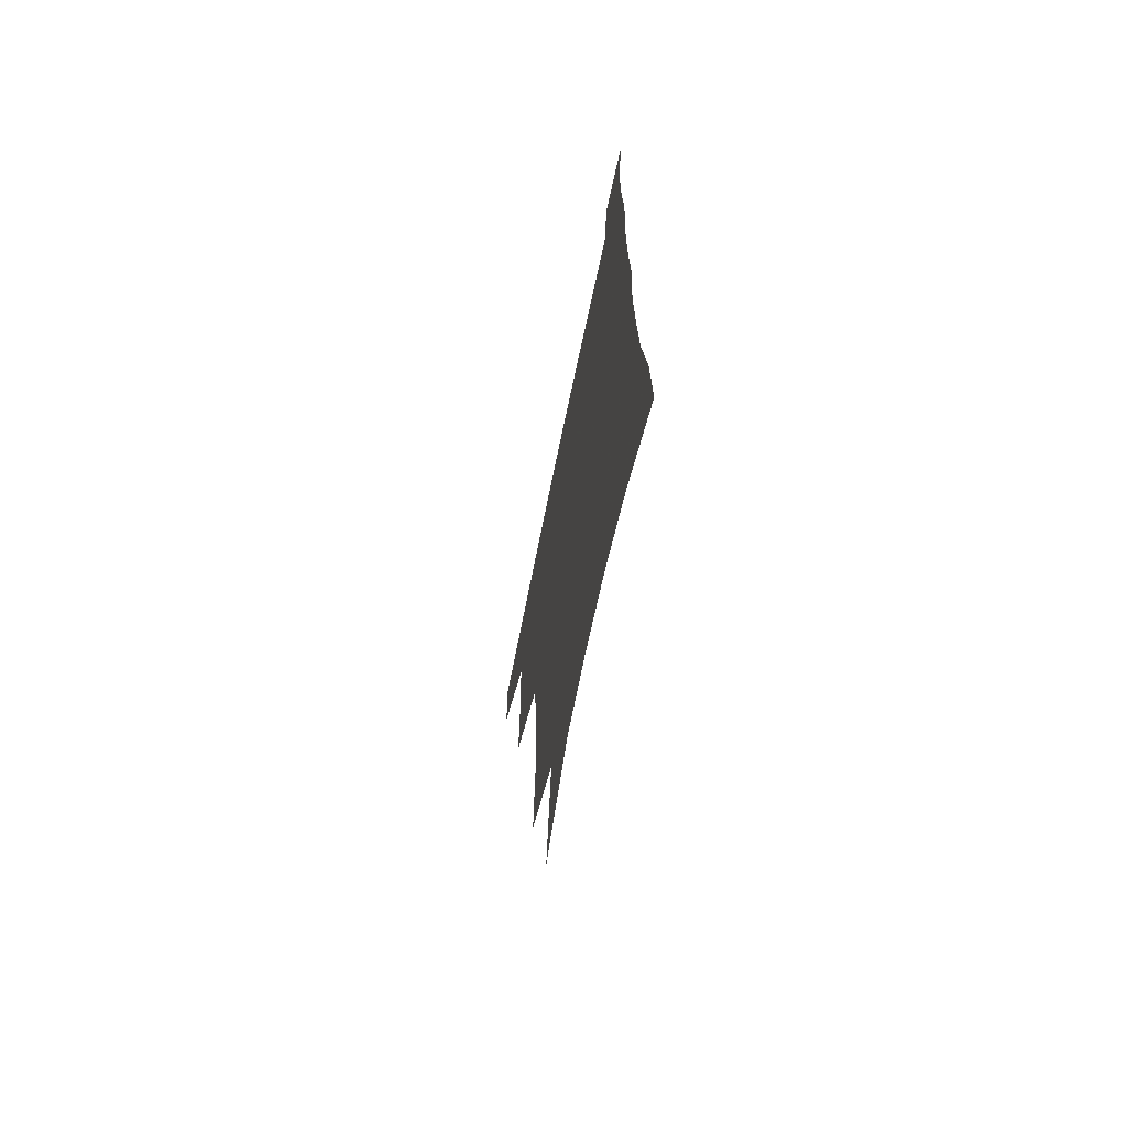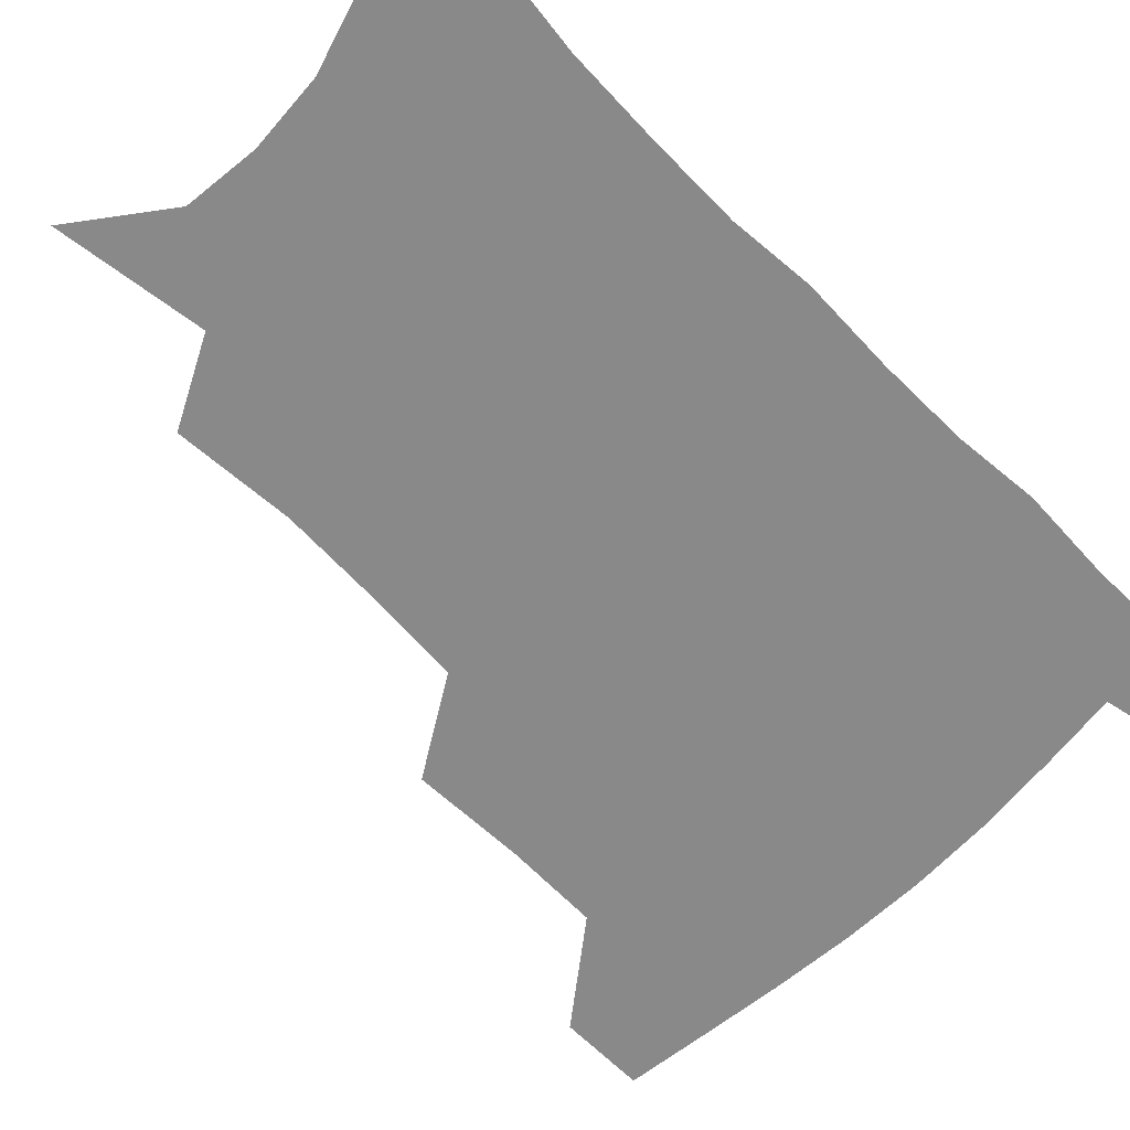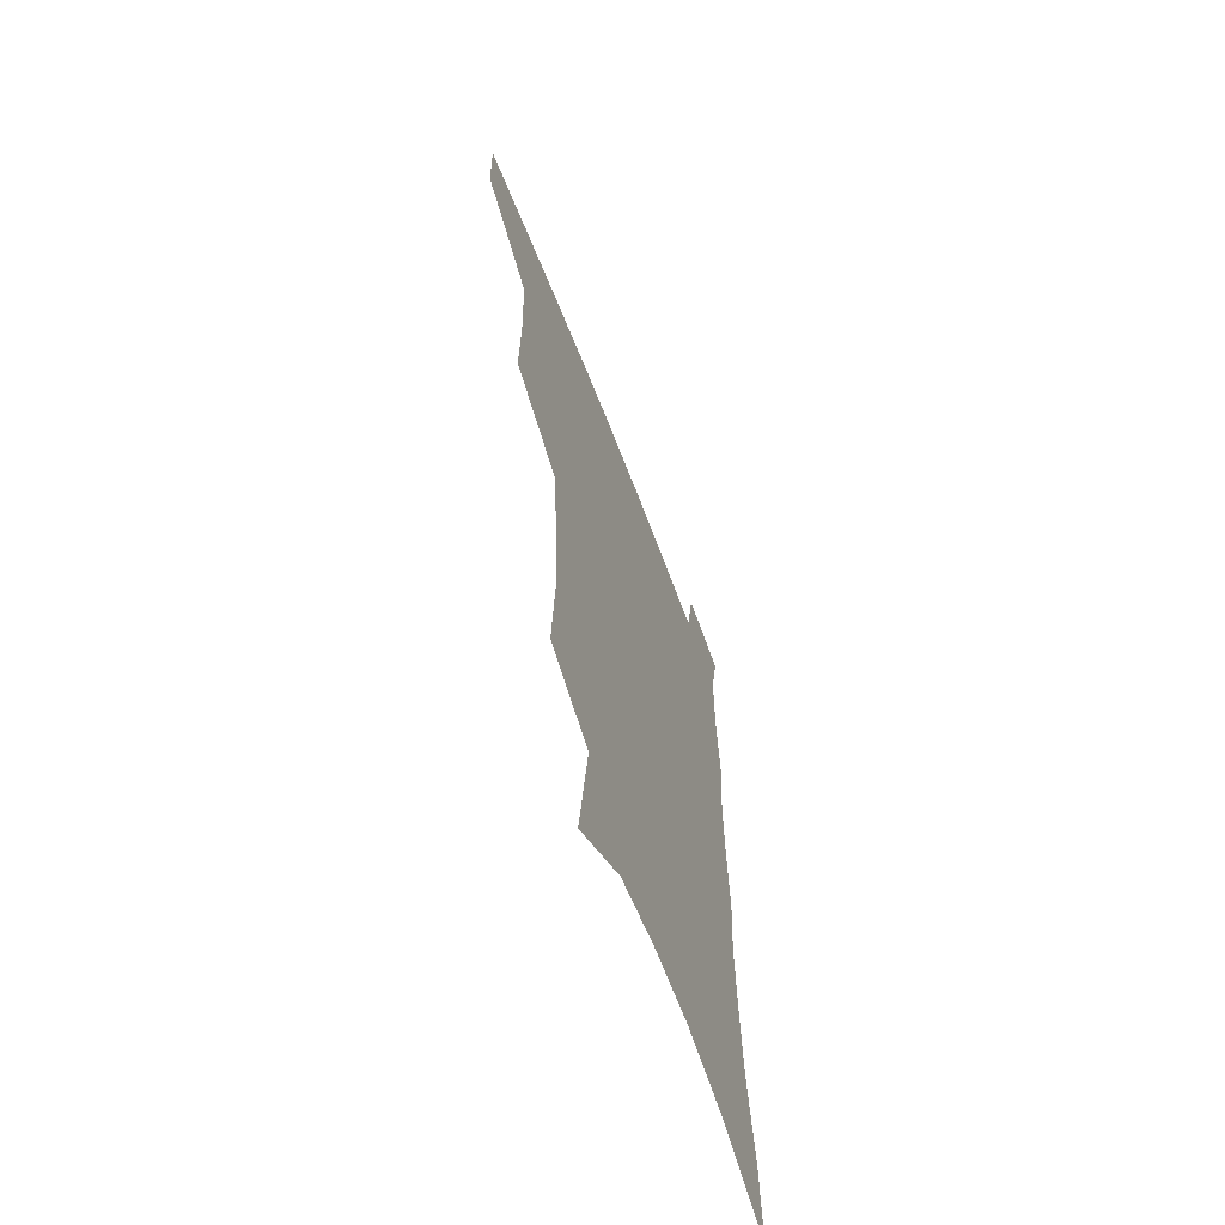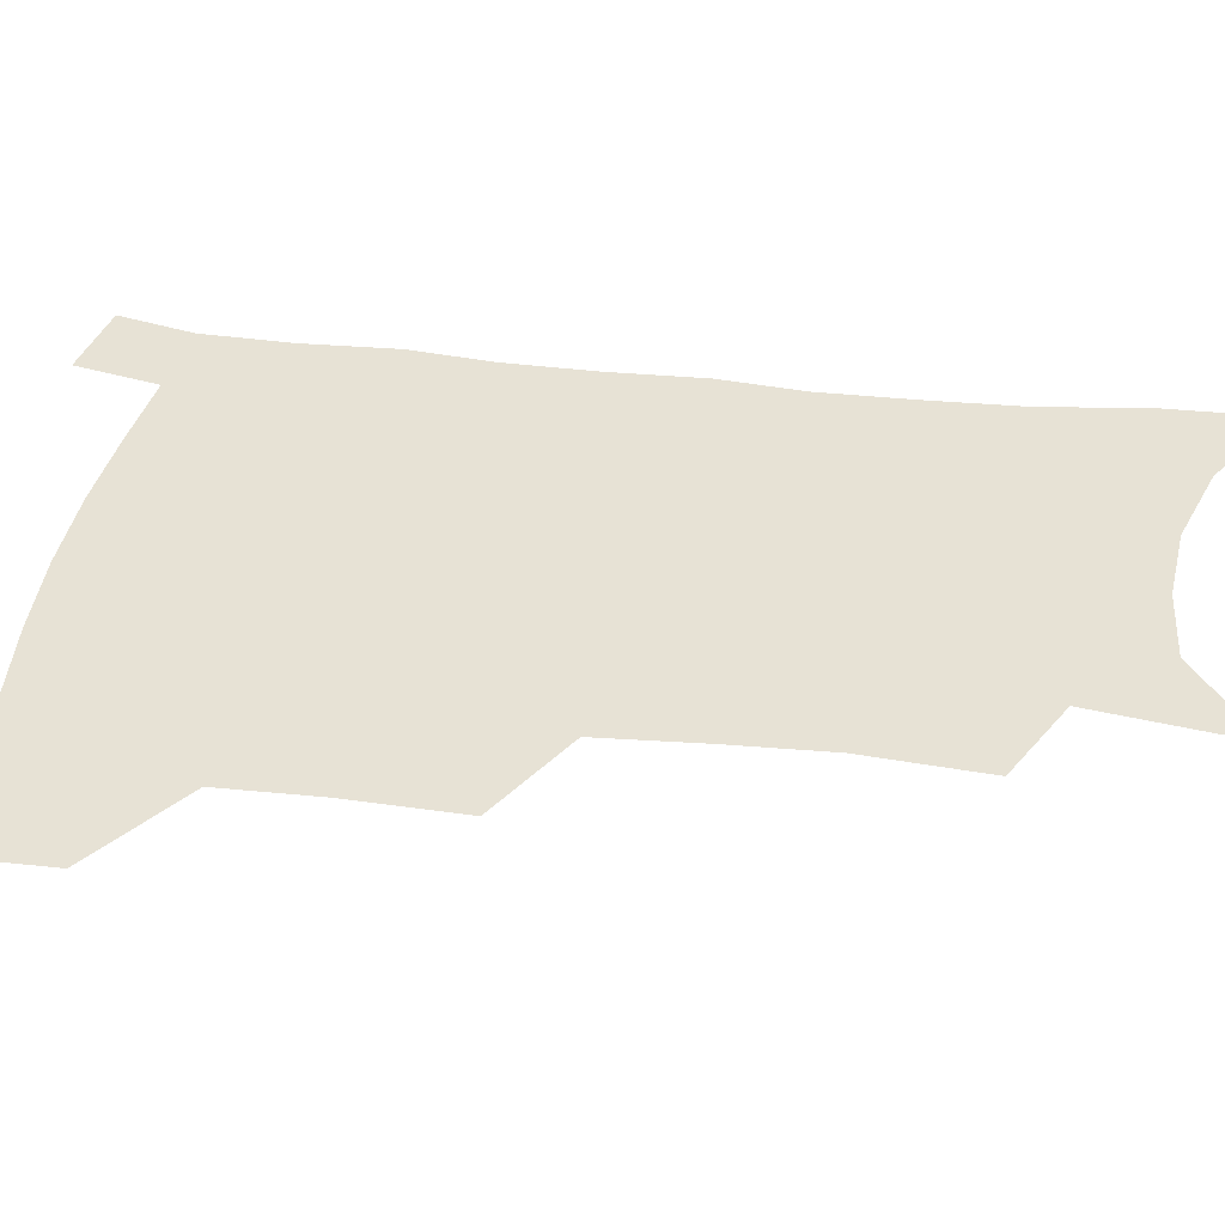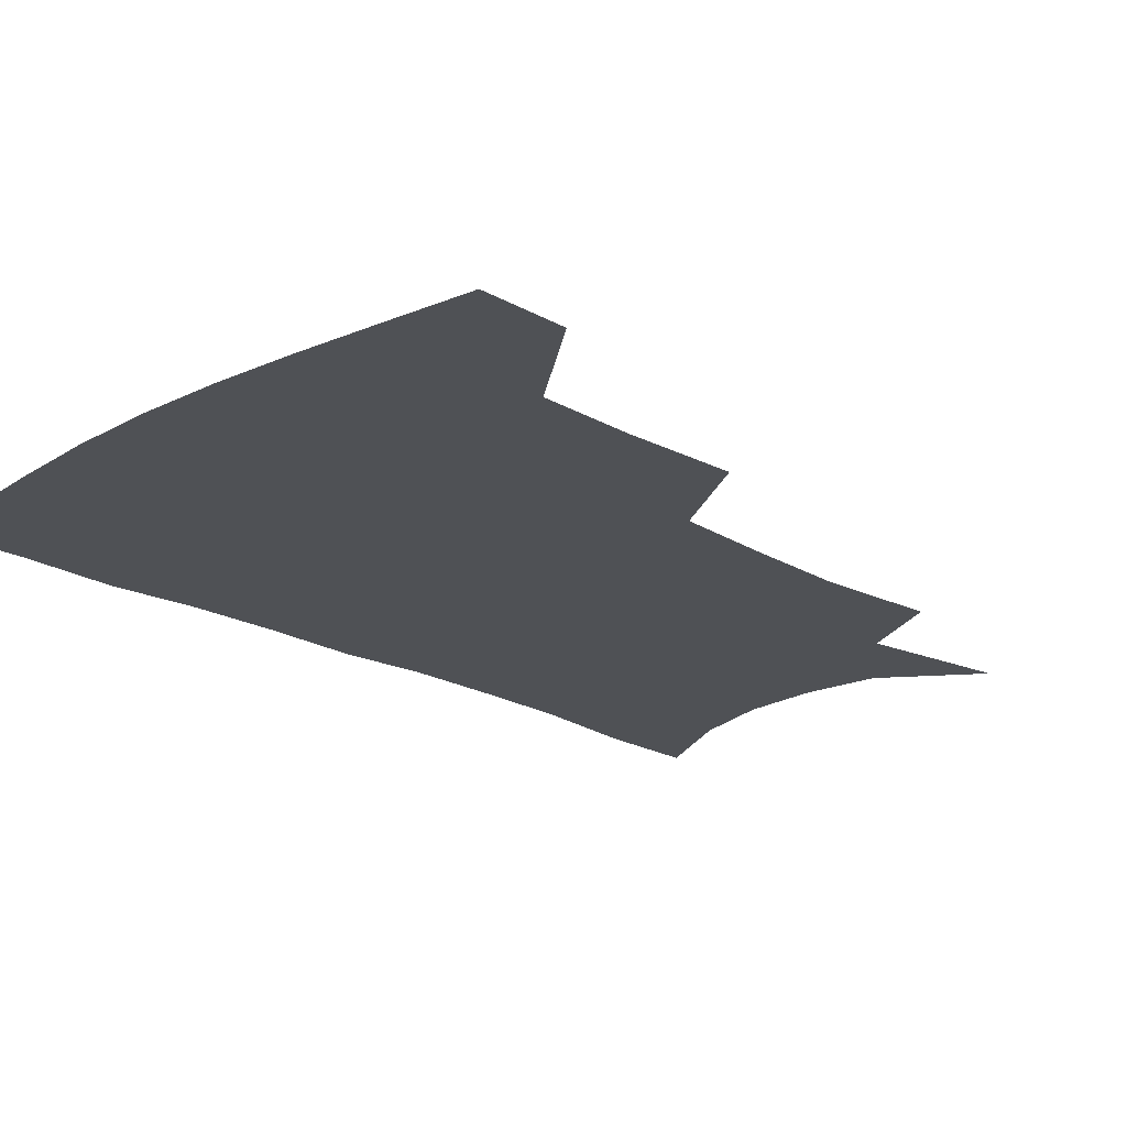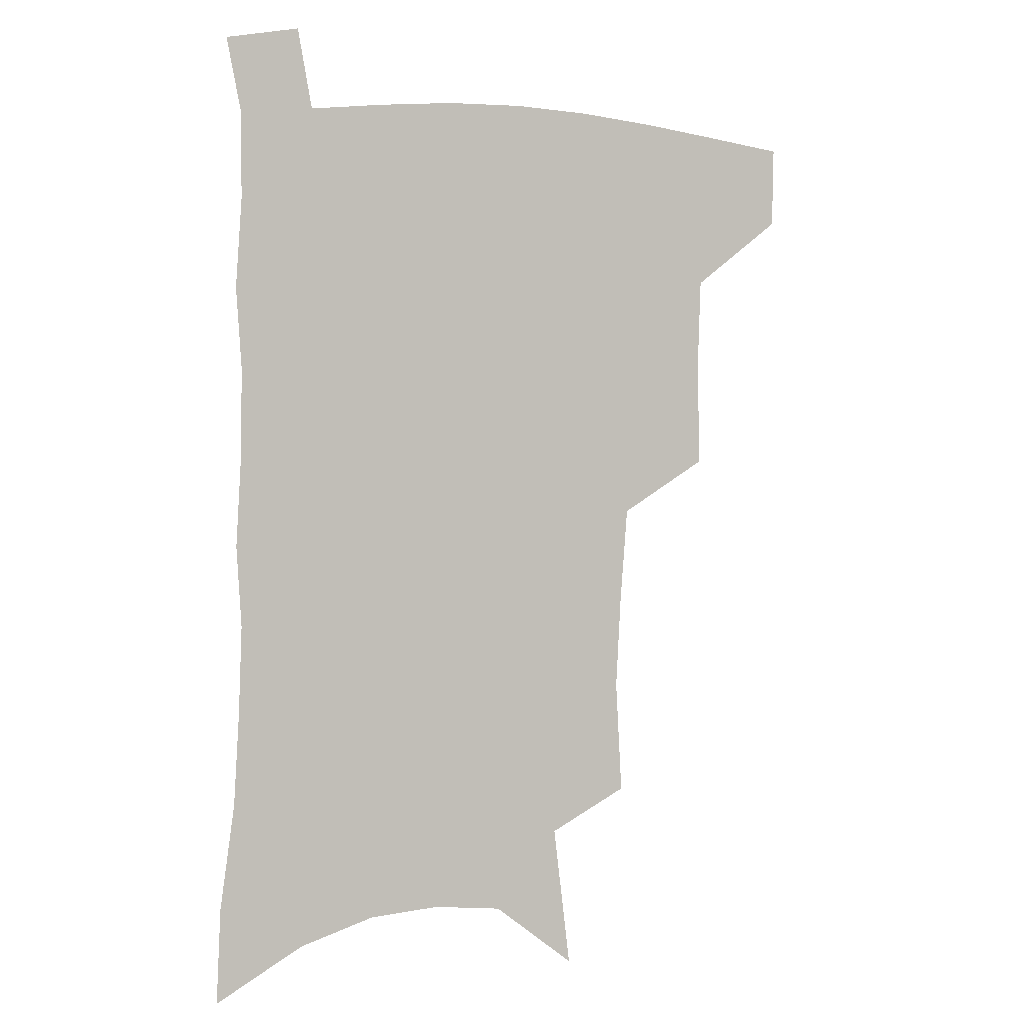
<metadata>
{"format":"obj","ext":"obj","renderer":"f3d","projection":"perspective","resolution":1024,"background":"white","views":[{"elev":-68.8,"azim":78.4,"up":"+Y"},{"elev":-63.1,"azim":45.5,"up":"+Z"},{"elev":-64.3,"azim":-68.9,"up":"+Y"},{"elev":40.5,"azim":-80.9,"up":"+Z"},{"elev":-19.8,"azim":-135.3,"up":"+Z"},{"elev":0.1,"azim":154.8,"up":"+Y"}]}
</metadata>
<code>
v 485.5 475.2 0
v 484.8 504.9 0
v 519.9 377.7 0
v 520.5 416.4 0
v 519.2 449.5 0
v 517.6 479.1 0
v 514.1 508.2 0
v 555.4 248 0
v 557.7 289.2 0
v 555.7 322.8 0
v 552.8 357.7 0
v 551.2 393.6 0
v 548.9 423.4 0
v 548.5 454.1 0
v 546.2 482 0
v 542.9 511.3 0
v 578.5 181.7 0
v 584.9 233 0
v 583.5 267.2 0
v 584 307.2 0
v 581.3 337.4 0
v 578.9 368.5 0
v 578.2 401.4 0
v 577.5 430.5 0
v 576.6 457.4 0
v 575.3 483.7 0
v 571.7 513.6 0
v 609.1 204.7 0
v 609.5 242.9 0
v 607.8 274.6 0
v 607.1 313.6 0
v 605.2 343.6 0
v 604 375.6 0
v 603.2 404.8 0
v 602.9 432.7 0
v 602.7 458.7 0
v 602.5 484.8 0
v 600.3 514.4 0
v 635 207.4 0
v 633.4 246.6 0
v 631.7 280.8 0
v 630.1 315 0
v 628.6 347.9 0
v 628 376.6 0
v 627.5 405.9 0
v 627.5 434.9 0
v 628.3 459.1 0
v 629.2 484.7 0
v 628.8 513.2 0
v 661.3 205.5 0
v 658.3 242.6 0
v 655.6 278.5 0
v 653.2 314.3 0
v 652.4 344.7 0
v 652.3 373.3 0
v 652.5 401.8 0
v 652 431.6 0
v 653.3 457.9 0
v 655.1 483.8 0
v 658 510.2 0
v 689.2 197 0
v 683.8 237.1 0
v 680.8 272 0
v 679.6 304.1 0
v 677.8 336.7 0
v 677.7 366.7 0
v 677.6 396.7 0
v 677.7 425.9 0
v 679.5 453.2 0
v 680.7 481 0
v 684.9 506.6 0
v 690.4 535.7 0
v 721.5 179.1 0
v 720.1 213 0
v 714.9 250.7 0
v 713.1 283.5 0
v 712.1 315.7 0
v 714 344.8 0
v 712.3 378.1 0
v 712 409.9 0
v 714.2 439.2 0
v 712 472.1 0
v 712.3 503.4 0
v 717.7 530 0
f 5 6 1
f 1 6 2
f 6 7 2
f 11 12 3
f 3 12 4
f 12 13 4
f 4 13 5
f 13 14 5
f 5 14 6
f 14 15 6
f 6 15 7
f 15 16 7
f 18 19 8
f 8 19 9
f 19 20 9
f 9 20 10
f 20 21 10
f 10 21 11
f 21 22 11
f 11 22 12
f 22 23 12
f 12 23 13
f 23 24 13
f 13 24 14
f 24 25 14
f 14 25 15
f 25 26 15
f 15 26 16
f 26 27 16
f 17 28 18
f 28 29 18
f 18 29 19
f 29 30 19
f 19 30 20
f 30 31 20
f 20 31 21
f 31 32 21
f 21 32 22
f 32 33 22
f 22 33 23
f 33 34 23
f 23 34 24
f 34 35 24
f 24 35 25
f 35 36 25
f 25 36 26
f 36 37 26
f 26 37 27
f 37 38 27
f 28 39 29
f 39 40 29
f 29 40 30
f 40 41 30
f 30 41 31
f 41 42 31
f 31 42 32
f 42 43 32
f 32 43 33
f 43 44 33
f 33 44 34
f 44 45 34
f 34 45 35
f 45 46 35
f 35 46 36
f 46 47 36
f 36 47 37
f 47 48 37
f 37 48 38
f 48 49 38
f 39 50 40
f 50 51 40
f 40 51 41
f 51 52 41
f 41 52 42
f 52 53 42
f 42 53 43
f 53 54 43
f 43 54 44
f 54 55 44
f 44 55 45
f 55 56 45
f 45 56 46
f 56 57 46
f 46 57 47
f 57 58 47
f 47 58 48
f 58 59 48
f 48 59 49
f 59 60 49
f 50 61 51
f 61 62 51
f 51 62 52
f 62 63 52
f 52 63 53
f 63 64 53
f 53 64 54
f 64 65 54
f 54 65 55
f 65 66 55
f 55 66 56
f 66 67 56
f 56 67 57
f 67 68 57
f 57 68 58
f 68 69 58
f 58 69 59
f 69 70 59
f 59 70 60
f 70 71 60
f 61 73 62
f 73 74 62
f 62 74 63
f 74 75 63
f 63 75 64
f 75 76 64
f 64 76 65
f 76 77 65
f 65 77 66
f 77 78 66
f 66 78 67
f 78 79 67
f 67 79 68
f 79 80 68
f 68 80 69
f 80 81 69
f 69 81 70
f 81 82 70
f 70 82 71
f 82 83 71
f 71 83 72
f 83 84 72

</code>
